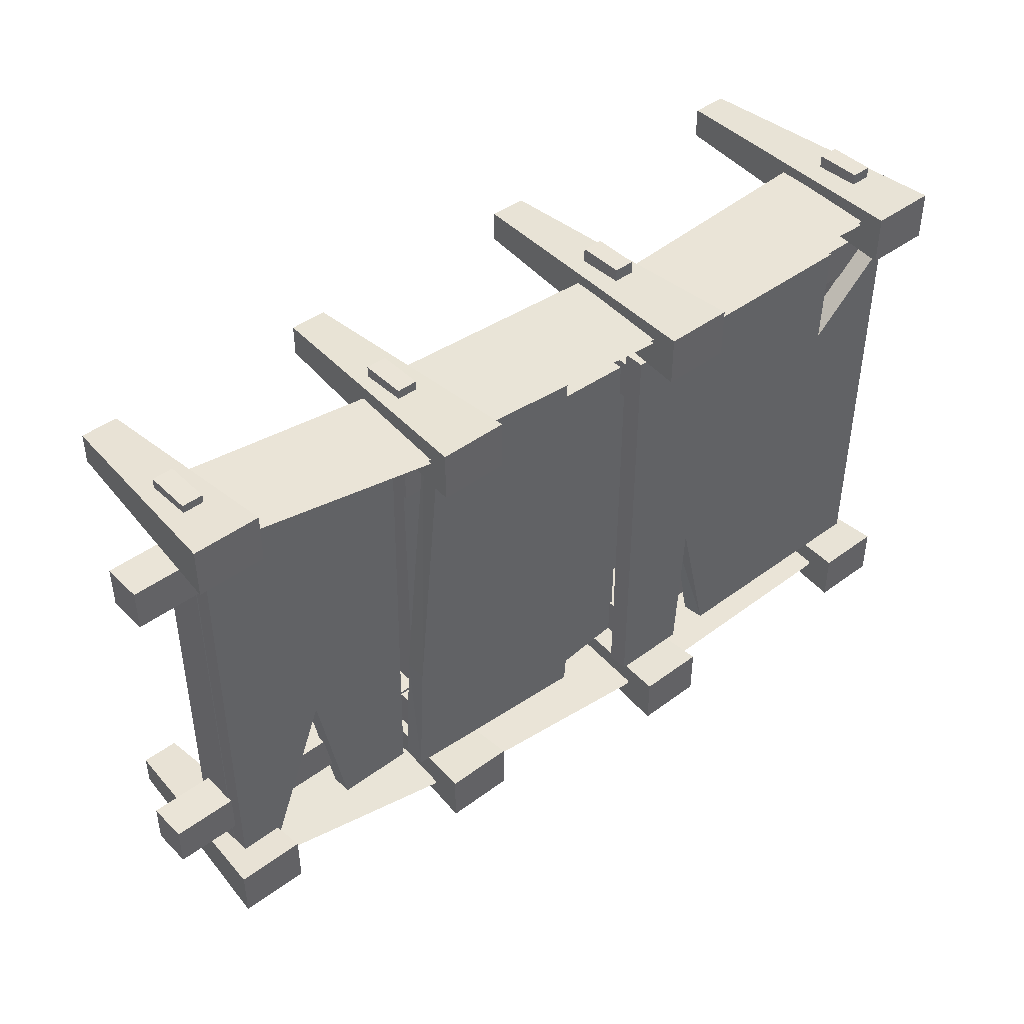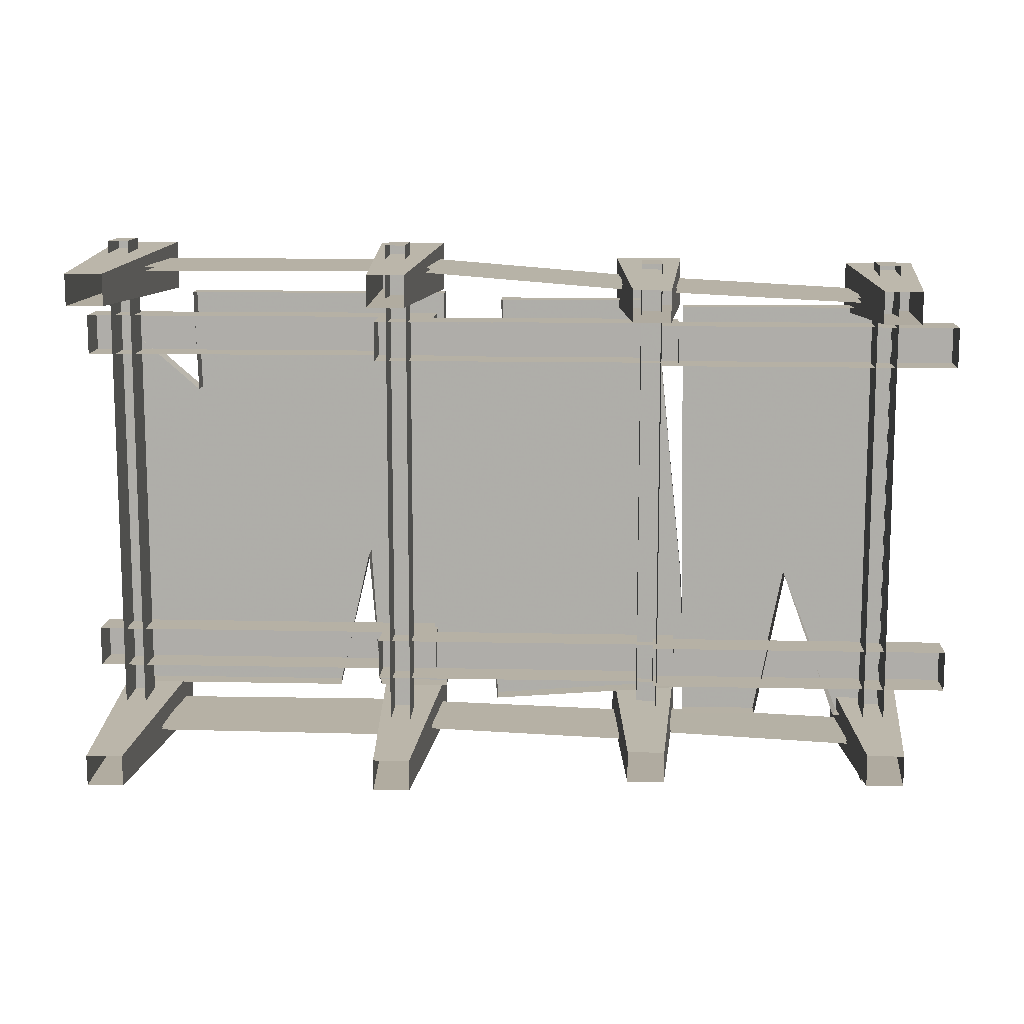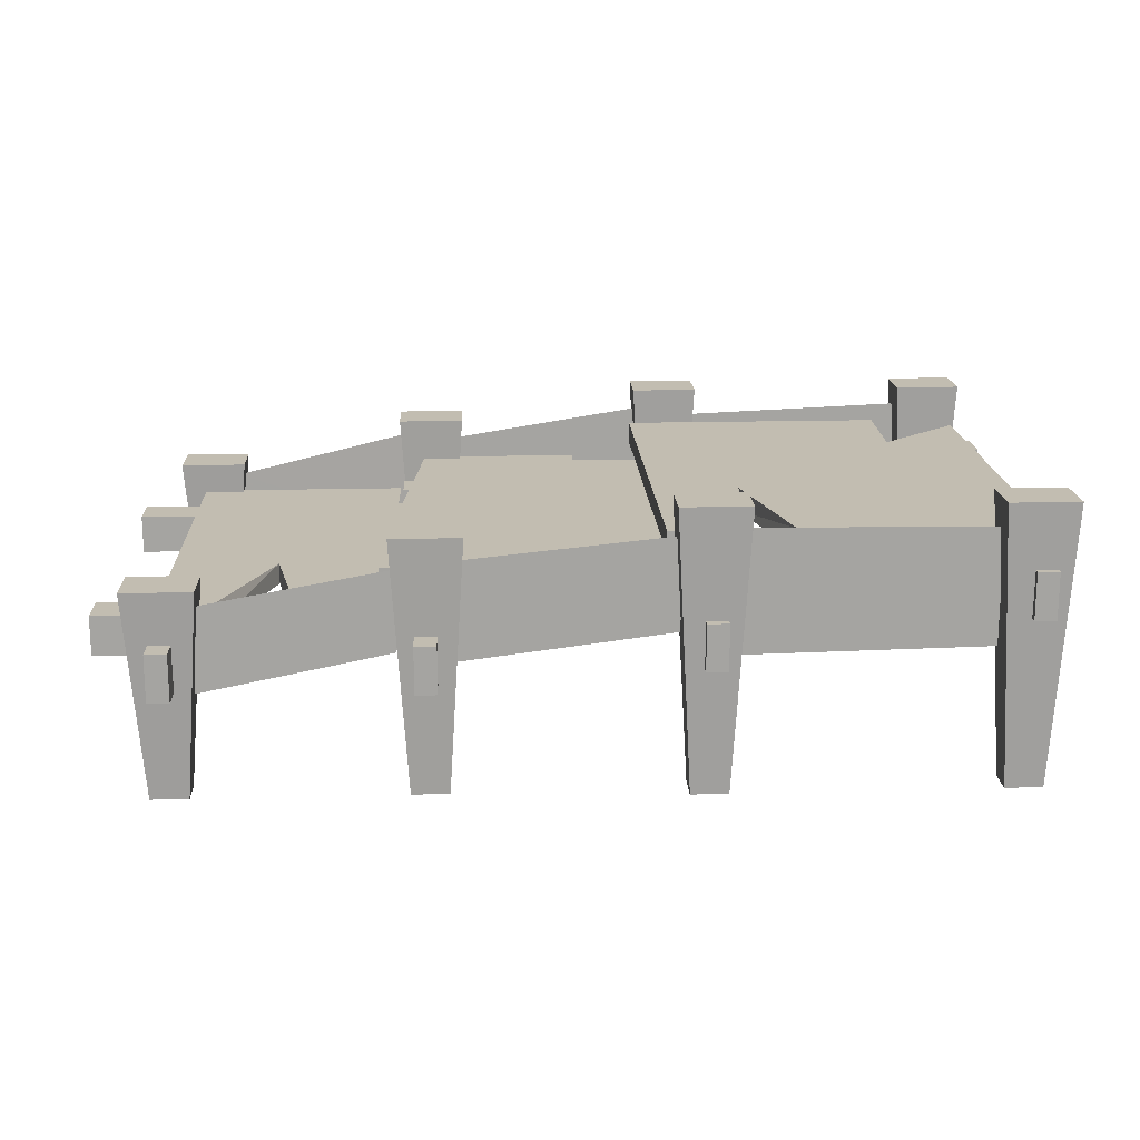
<metadata>
{"format":"obj","ext":"obj","renderer":"f3d","projection":"perspective","resolution":1024,"background":"white","views":[{"elev":43.7,"azim":-41.2,"up":"+Y"},{"elev":12.0,"azim":-177.1,"up":"+Y"},{"elev":17.0,"azim":-3.0,"up":"+Z"}]}
</metadata>
<code>
g dongfang_yewai_358_huzhongqiao01a_02
v 64.4 139.4 61.71
v 53.98 139.4 61.71
v 53.98 139.4 84.69
v 64.4 139.4 84.69
v 53.98 -136.3 61.72
v 64.4 -136.3 61.72
v 64.4 -136.3 84.7
v 53.98 -136.3 84.7
v 226.6 79.32 90.13
v 226.6 99.77 90.12
v 226.6 99.78 109.7
v 226.6 79.33 109.7
v 42.25 99.77 89.99
v 42.25 79.32 90
v 42.25 79.33 109.6
v 42.25 99.78 109.6
v 187 -134.5 138.3
v 220.8 -134.5 138.3
v 220.8 -109.4 138.3
v 187 -109.4 138.3
v 194.8 -129.8 0.09958
v 213.1 -129.8 0.1039
v 220.8 -134.5 138.3
v 187 -134.5 138.3
v 213.1 -129.8 0.1039
v 213.1 -114.2 0.09502
v 220.8 -109.4 138.3
v 220.8 -134.5 138.3
v 213.1 -114.2 0.09502
v 194.8 -114.2 0.09073
v 187 -109.4 138.3
v 220.8 -109.4 138.3
v 194.8 -114.2 0.09073
v 194.8 -129.8 0.09958
v 187 -134.5 138.3
v 187 -109.4 138.3
v 40.66 -134.5 138.3
v 74.48 -134.5 138.3
v 74.48 -109.4 138.3
v 40.66 -109.4 138.3
v 48.47 -129.8 0.09958
v 66.74 -129.8 0.1039
v 74.48 -134.5 138.3
v 40.66 -134.5 138.3
v 66.74 -129.8 0.1039
v 66.74 -114.2 0.09502
v 74.48 -109.4 138.3
v 74.48 -134.5 138.3
v 66.74 -114.2 0.09502
v 48.47 -114.2 0.09073
v 40.66 -109.4 138.3
v 74.48 -109.4 138.3
v 48.47 -114.2 0.09073
v 48.47 -129.8 0.09958
v 40.66 -134.5 138.3
v 40.66 -109.4 138.3
v -87.58 -127.8 123.9
v -53.77 -127.8 123.9
v -53.77 -102.8 123.9
v -87.58 -102.8 123.9
v -79.78 -123.2 0.09958
v -61.51 -123.2 0.1039
v -53.77 -127.8 123.9
v -87.58 -127.8 123.9
v -61.51 -123.2 0.1039
v -61.51 -107.6 0.09502
v -53.77 -102.8 123.9
v -53.77 -127.8 123.9
v -61.51 -107.6 0.09502
v -79.78 -107.6 0.09073
v -87.58 -102.8 123.9
v -53.77 -102.8 123.9
v -79.78 -107.6 0.09073
v -79.78 -123.2 0.09958
v -87.58 -127.8 123.9
v -87.58 -102.8 123.9
v -206.8 -127.8 100.7
v -172.9 -127.8 100.8
v -172.9 -102.8 100.7
v -206.8 -102.8 100.7
v -198.9 -123.2 0.09958
v -180.7 -123.2 0.1039
v -172.9 -127.8 100.8
v -206.8 -127.8 100.7
v -180.7 -123.2 0.1039
v -180.7 -107.6 0.09502
v -172.9 -102.8 100.7
v -172.9 -127.8 100.8
v -180.7 -107.6 0.09502
v -198.9 -107.6 0.09073
v -206.8 -102.8 100.7
v -172.9 -102.8 100.7
v -198.9 -107.6 0.09073
v -198.9 -123.2 0.09958
v -206.8 -127.8 100.7
v -206.8 -102.8 100.7
v -66.23 131 54.54
v -76.65 131 54.54
v -76.66 131 77.52
v -66.23 131 77.52
v -76.65 -139.4 54.54
v -66.23 -139.4 54.54
v -66.24 -139.4 77.52
v -76.66 -139.4 77.52
v 187 109.9 138.3
v 220.8 109.9 138.3
v 220.8 134.9 138.3
v 187 134.9 138.3
v 194.8 114.5 0.09955
v 213.1 114.5 0.1038
v 220.8 109.9 138.3
v 187 109.9 138.3
v 213.1 114.5 0.1038
v 213.1 130.1 0.09498
v 220.8 134.9 138.3
v 220.8 109.9 138.3
v 213.1 130.1 0.09498
v 194.8 130.1 0.09069
v 187 134.9 138.3
v 220.8 134.9 138.3
v 194.8 130.1 0.09069
v 194.8 114.5 0.09955
v 187 109.9 138.3
v 187 134.9 138.3
v 40.66 109.9 138.3
v 74.48 109.9 138.3
v 74.48 134.9 138.3
v 40.66 134.9 138.3
v 48.47 114.5 0.09955
v 66.74 114.5 0.1038
v 74.48 109.9 138.3
v 40.66 109.9 138.3
v 66.74 114.5 0.1038
v 66.74 130.1 0.09498
v 74.48 134.9 138.3
v 74.48 109.9 138.3
v 66.74 130.1 0.09498
v 48.47 130.1 0.09069
v 40.66 134.9 138.3
v 74.48 134.9 138.3
v 48.47 130.1 0.09069
v 48.47 114.5 0.09955
v 40.66 109.9 138.3
v 40.66 134.9 138.3
v -87.58 103.2 123.9
v -53.77 103.2 123.9
v -53.77 128.2 123.9
v -87.58 128.2 123.9
v -79.78 107.8 0.09955
v -61.51 107.8 0.1038
v -53.77 103.2 123.9
v -87.58 103.2 123.9
v -61.51 107.8 0.1038
v -61.51 123.4 0.09498
v -53.77 128.2 123.9
v -53.77 103.2 123.9
v -61.51 123.4 0.09498
v -79.78 123.4 0.09069
v -87.58 128.2 123.9
v -53.77 128.2 123.9
v -79.78 123.4 0.09069
v -79.78 107.8 0.09955
v -87.58 103.2 123.9
v -87.58 128.2 123.9
v -206.8 103.2 100.7
v -172.9 103.2 100.8
v -172.9 128.2 100.7
v -206.8 128.2 100.7
v -198.9 107.8 0.09955
v -180.7 107.8 0.1038
v -172.9 103.2 100.8
v -206.8 103.2 100.7
v -180.7 107.8 0.1038
v -180.7 123.4 0.09498
v -172.9 128.2 100.7
v -172.9 103.2 100.8
v -180.7 123.4 0.09498
v -198.9 123.4 0.09069
v -206.8 128.2 100.7
v -172.9 128.2 100.7
v -198.9 123.4 0.09069
v -198.9 107.8 0.09955
v -206.8 103.2 100.7
v -206.8 128.2 100.7
v 212.1 139.4 83.52
v 201.7 139.4 83.52
v 201.7 139.4 106.5
v 212.1 139.4 106.5
v 201.7 -136.3 83.53
v 212.1 -136.3 83.53
v 212.1 -136.3 106.5
v 201.7 -136.3 106.5
v 226.6 -92.33 90.13
v 226.6 -71.88 90.12
v 226.6 -71.87 109.7
v 226.6 -92.32 109.7
v 42.25 -71.88 89.99
v 42.25 -92.33 90
v 42.25 -92.32 109.6
v 42.25 -71.87 109.6
v 71.72 78.96 72.01
v 71.72 99.41 72
v 71.71 99.42 91.61
v 71.71 78.97 91.62
v -85.83 99.42 71.88
v -85.84 78.97 71.89
v -85.84 78.98 91.5
v -85.84 99.43 91.48
v -76.63 78.96 59.1
v -76.63 99.41 59.09
v -76.63 99.42 78.7
v -76.63 78.97 78.71
v -226.6 99.42 58.96
v -226.6 78.97 58.98
v -226.6 78.98 78.59
v -226.6 99.43 78.57
v -184.7 131 52.87
v -195.1 131 52.87
v -195.1 131 75.85
v -184.7 131 75.85
v -195.1 -139.4 52.88
v -184.7 -139.4 52.88
v -184.7 -139.4 75.85
v -195.1 -139.4 75.85
v 71.72 -92.33 72.01
v 71.72 -71.88 72
v 71.71 -71.87 91.61
v 71.71 -92.32 91.62
v -85.83 -71.88 71.88
v -85.84 -92.33 71.89
v -85.84 -92.32 91.5
v -85.84 -71.87 91.48
v -74.85 -90.96 59.1
v -74.85 -70.51 59.09
v -74.85 -70.5 78.7
v -74.85 -90.95 78.71
v -226.6 -70.51 58.96
v -226.6 -90.95 58.98
v -226.6 -90.94 78.59
v -226.6 -70.49 78.57
f 1 2 3
f 3 4 1
f 5 6 7
f 7 8 5
f 9 10 11
f 11 12 9
f 13 14 15
f 15 16 13
f 17 18 19
f 19 20 17
f 21 22 23
f 23 24 21
f 25 26 27
f 27 28 25
f 29 30 31
f 31 32 29
f 33 34 35
f 35 36 33
f 37 38 39
f 39 40 37
f 41 42 43
f 43 44 41
f 45 46 47
f 47 48 45
f 49 50 51
f 51 52 49
f 53 54 55
f 55 56 53
f 57 58 59
f 59 60 57
f 61 62 63
f 63 64 61
f 65 66 67
f 67 68 65
f 69 70 71
f 71 72 69
f 73 74 75
f 75 76 73
f 77 78 79
f 79 80 77
f 81 82 83
f 83 84 81
f 85 86 87
f 87 88 85
f 89 90 91
f 91 92 89
f 93 94 95
f 95 96 93
f 97 98 99
f 99 100 97
f 101 102 103
f 103 104 101
f 105 106 107
f 107 108 105
f 109 110 111
f 111 112 109
f 113 114 115
f 115 116 113
f 117 118 119
f 119 120 117
f 121 122 123
f 123 124 121
f 125 126 127
f 127 128 125
f 129 130 131
f 131 132 129
f 133 134 135
f 135 136 133
f 137 138 139
f 139 140 137
f 141 142 143
f 143 144 141
f 145 146 147
f 147 148 145
f 149 150 151
f 151 152 149
f 153 154 155
f 155 156 153
f 157 158 159
f 159 160 157
f 161 162 163
f 163 164 161
f 165 166 167
f 167 168 165
f 169 170 171
f 171 172 169
f 173 174 175
f 175 176 173
f 177 178 179
f 179 180 177
f 181 182 183
f 183 184 181
f 185 186 187
f 187 188 185
f 189 190 191
f 191 192 189
f 193 194 195
f 195 196 193
f 197 198 199
f 199 200 197
f 201 202 203
f 203 204 201
f 205 206 207
f 207 208 205
f 209 210 211
f 211 212 209
f 213 214 215
f 215 216 213
f 217 218 219
f 219 220 217
f 221 222 223
f 223 224 221
f 225 226 227
f 227 228 225
f 229 230 231
f 231 232 229
f 233 234 235
f 235 236 233
f 237 238 239
f 239 240 237
g dongfang_yewai_358_huzhongqiao01a_02
v 64.4 -136.3 84.7
v 64.4 139.4 84.69
v 53.98 139.4 84.69
v 53.98 -136.3 84.7
v 64.4 -136.3 61.72
v 64.4 139.4 61.71
v 64.4 139.4 84.69
v 64.4 -136.3 84.7
v 53.98 139.4 61.71
v 53.98 -136.3 61.72
v 53.98 -136.3 84.7
v 53.98 139.4 84.69
v 42.25 79.33 109.6
v 226.6 79.33 109.7
v 226.6 99.78 109.7
v 42.25 99.78 109.6
v 42.25 79.32 90
v 226.6 79.32 90.13
v 226.6 79.33 109.7
v 42.25 79.33 109.6
v 226.6 99.77 90.12
v 42.25 99.77 89.99
v 42.25 99.78 109.6
v 226.6 99.78 109.7
v -66.24 -139.4 77.52
v -66.23 131 77.52
v -76.66 131 77.52
v -76.66 -139.4 77.52
v -66.23 -139.4 54.54
v -66.23 131 54.54
v -66.23 131 77.52
v -66.24 -139.4 77.52
v -76.65 131 54.54
v -76.65 -139.4 54.54
v -76.66 -139.4 77.52
v -76.66 131 77.52
v 212.1 -136.3 106.5
v 212.1 139.4 106.5
v 201.7 139.4 106.5
v 201.7 -136.3 106.5
v 212.1 -136.3 83.53
v 212.1 139.4 83.52
v 212.1 139.4 106.5
v 212.1 -136.3 106.5
v 201.7 139.4 83.52
v 201.7 -136.3 83.53
v 201.7 -136.3 106.5
v 201.7 139.4 106.5
v 42.25 -92.32 109.6
v 226.6 -92.32 109.7
v 226.6 -71.87 109.7
v 42.25 -71.87 109.6
v 42.25 -92.33 90
v 226.6 -92.33 90.13
v 226.6 -92.32 109.7
v 42.25 -92.32 109.6
v 226.6 -71.88 90.12
v 42.25 -71.88 89.99
v 42.25 -71.87 109.6
v 226.6 -71.87 109.7
v -85.84 78.98 91.5
v 71.71 78.97 91.62
v 71.71 99.42 91.61
v -85.84 99.43 91.48
v -85.84 78.97 71.89
v 71.72 78.96 72.01
v 71.71 78.97 91.62
v -85.84 78.98 91.5
v 71.72 99.41 72
v -85.83 99.42 71.88
v -85.84 99.43 91.48
v 71.71 99.42 91.61
v -226.6 78.98 78.59
v -76.63 78.97 78.71
v -76.63 99.42 78.7
v -226.6 99.43 78.57
v -226.6 78.97 58.98
v -76.63 78.96 59.1
v -76.63 78.97 78.71
v -226.6 78.98 78.59
v -76.63 99.41 59.09
v -226.6 99.42 58.96
v -226.6 99.43 78.57
v -76.63 99.42 78.7
v -184.7 -139.4 75.85
v -184.7 131 75.85
v -195.1 131 75.85
v -195.1 -139.4 75.85
v -184.7 -139.4 52.88
v -184.7 131 52.87
v -184.7 131 75.85
v -184.7 -139.4 75.85
v -195.1 131 52.87
v -195.1 -139.4 52.88
v -195.1 -139.4 75.85
v -195.1 131 75.85
v -85.84 -92.32 91.5
v 71.71 -92.32 91.62
v 71.71 -71.87 91.61
v -85.84 -71.87 91.48
v -85.84 -92.33 71.89
v 71.72 -92.33 72.01
v 71.71 -92.32 91.62
v -85.84 -92.32 91.5
v 71.72 -71.88 72
v -85.83 -71.88 71.88
v -85.84 -71.87 91.48
v 71.71 -71.87 91.61
v -226.6 -90.94 78.59
v -74.85 -90.95 78.71
v -74.85 -70.5 78.7
v -226.6 -70.49 78.57
v -226.6 -90.95 58.98
v -74.85 -90.96 59.1
v -74.85 -90.95 78.71
v -226.6 -90.94 78.59
v -74.85 -70.51 59.09
v -226.6 -70.51 58.96
v -226.6 -70.49 78.57
v -74.85 -70.5 78.7
f 241 242 243
f 243 244 241
f 245 246 247
f 247 248 245
f 249 250 251
f 251 252 249
f 253 254 255
f 255 256 253
f 257 258 259
f 259 260 257
f 261 262 263
f 263 264 261
f 265 266 267
f 267 268 265
f 269 270 271
f 271 272 269
f 273 274 275
f 275 276 273
f 277 278 279
f 279 280 277
f 281 282 283
f 283 284 281
f 285 286 287
f 287 288 285
f 289 290 291
f 291 292 289
f 293 294 295
f 295 296 293
f 297 298 299
f 299 300 297
f 301 302 303
f 303 304 301
f 305 306 307
f 307 308 305
f 309 310 311
f 311 312 309
f 313 314 315
f 315 316 313
f 317 318 319
f 319 320 317
f 321 322 323
f 323 324 321
f 325 326 327
f 327 328 325
f 329 330 331
f 331 332 329
f 333 334 335
f 335 336 333
f 337 338 339
f 339 340 337
f 341 342 343
f 343 344 341
f 345 346 347
f 347 348 345
f 349 350 351
f 351 352 349
f 353 354 355
f 355 356 353
f 357 358 359
f 359 360 357
g dongfang_yewai_358_huzhongqiao01a_02
v -176.3 115.8 92.27
v -84.95 118.8 113.4
v -82.43 118.8 59.3
v -174.9 115.8 42.63
v -56.49 120.6 110.6
v 43.98 127.3 124.8
v 43.98 127.3 68.2
v -56.49 120.6 55.6
v 72.22 127.3 120.7
v 190 127.3 125.6
v 190 127.3 68.97
v 72.22 127.3 75.96
v 70.85 -121.7 124.6
v 70.85 -121.7 64.85
v 189.6 -121.7 67.01
v 189.6 -121.7 123.6
v -57.34 -121.7 111.3
v -57.34 -121.7 63.84
v 43.77 -121.7 76.31
v 43.77 -121.7 121.3
v -176.3 -117.7 90.23
v -176.3 -117.7 49.17
v -84.96 -119.2 67.84
v -84.96 -119.2 106.8
v 70.85 -120.5 124.6
v 189.6 -120.5 123.6
v 189.6 -120.5 67.01
v 70.85 -120.5 64.85
v -57.34 -120.5 111.3
v 43.77 -120.5 121.3
v 43.77 -120.5 76.31
v -57.34 -120.5 63.84
v -176.3 -116.4 90.23
v -84.96 -117.9 106.8
v -84.96 -117.9 67.84
v -176.3 -116.4 49.17
v -176.3 113.6 92.27
v -174.9 113.6 42.63
v -82.43 116.5 59.3
v -84.95 116.5 113.4
v -56.49 118.3 110.6
v -56.49 118.3 55.6
v 43.98 125.1 68.2
v 43.98 125.1 124.8
v 72.22 125.1 120.7
v 72.22 125.1 75.96
v 190 125.1 68.97
v 190 125.1 125.6
f 361 362 363
f 363 364 361
f 365 366 367
f 367 368 365
f 369 370 371
f 371 372 369
f 373 374 375
f 375 376 373
f 377 378 379
f 379 380 377
f 381 382 383
f 383 384 381
f 385 386 387
f 387 388 385
f 389 390 391
f 391 392 389
f 393 394 395
f 395 396 393
f 397 398 399
f 399 400 397
f 401 402 403
f 403 404 401
f 405 406 407
f 407 408 405
g dongfang_yewai_358_huzhongqiao01a_02
v 43.91 -91.39 102.4
v 44.14 95.83 102.4
v 6.261 97.18 102.4
v 10.28 -96.09 102.4
v -92.83 -100.7 102.4
v -93.23 -100.7 91.6
v 9.153 -108.7 91.96
v 9.352 -108.7 102.4
v -92.83 -100.7 102.4
v 9.352 -108.7 102.4
v -89.33 -35.41 102.4
v 43.91 -91.39 102.4
v 10.28 -96.09 102.4
v 10.28 -96.09 92.1
v 43.91 -91.39 92.1
v 10.28 -96.09 102.4
v 9.352 -108.7 102.4
v 9.153 -108.7 91.96
v 10.28 -96.09 92.1
v -92.83 -100.7 102.4
v -89.33 -35.41 102.4
v -89.33 -35.41 91.48
v -93.23 -100.7 91.6
v 6.261 97.18 102.4
v 44.14 95.83 102.4
v 44.14 95.83 91.32
v 6.261 97.18 91.32
v 6.74 109.1 102.4
v 6.261 97.18 102.4
v 6.261 97.18 91.32
v 6.94 109.1 91.57
v 6.74 109.1 102.4
v -74.32 109.1 102.4
v 6.74 109.1 102.4
v 6.94 109.1 91.57
v -74.04 109.1 91.61
v -74.32 109.1 102.4
v -74.32 109.1 102.4
v -74.04 109.1 91.61
v -194.7 107.6 85.19
v -87.91 107.6 85.19
v -88.56 107.6 74.51
v -194.7 107.6 74.62
v -194.7 107.6 74.62
v -194.7 -110.1 74.62
v -194.7 -110.1 85.19
v -194.7 107.6 85.19
v -129.3 -110.1 85.19
v -129.3 -110.1 74.79
v -91.5 -110.1 74.41
v -91.29 -110.1 85.19
v -143.7 -34.2 85.19
v -194.7 107.6 85.19
v -194.7 -110.1 85.19
v -173.8 -110.1 85.19
v -173.8 -110.1 85.19
v -194.7 -110.1 85.19
v -194.7 -110.1 74.62
v -171.3 -110.1 74.79
v -129.3 -110.1 85.19
v -143.7 -34.2 85.19
v -143.7 -34.2 74.95
v -129.3 -110.1 74.79
v -143.7 -34.2 85.19
v -173.8 -110.1 85.19
v -171.3 -110.1 74.79
v -143.7 -34.2 74.95
v -87.91 107.6 85.19
v -129.3 -110.1 85.19
v -91.29 -110.1 85.19
v -90.13 -35.8 85.19
v 38.41 110.3 109.4
v 38.41 -107.4 109.4
v 38.41 -107.4 120
v 38.41 110.3 120
v 38.41 -107.4 120
v 38.41 -107.4 109.4
v 74.6 -107.4 109.1
v 76.66 -107.4 120
v 80.58 -33.12 120
v 38.41 110.3 120
v 38.41 -107.4 120
v 76.66 -107.4 120
v 38.41 110.3 109.4
v 38.41 110.3 120
v 173.4 110.3 120
v 173.4 110.3 109.4
v 171.8 57.83 120
v 173.4 110.3 120
v 80.58 -33.12 120
v 76.66 -107.4 120
v 74.6 -107.4 109.1
v 80.58 -33.12 108.8
v 98.32 -107.4 120
v 80.58 -33.12 120
v 80.58 -33.12 108.8
v 97.03 -107.4 109.1
v 171.8 57.83 120
v 214.4 95.33 120
v 214.4 95.33 109.3
v 171.8 57.83 109.4
v 173.4 110.3 120
v 171.8 57.83 120
v 171.8 57.83 109.4
v 173.4 110.3 109.4
v 214.4 95.33 120
v 213.6 -107.4 120
v 98.32 -107.4 120
v 97.03 -107.4 109.1
v 213.4 -107.4 109.1
v 213.6 -107.4 120
v 214.4 95.33 120
v 213.6 -107.4 120
v 213.4 -107.4 109.1
v 214.4 95.33 109.3
v 98.32 -107.4 120
f 409 410 411
f 411 412 409
f 413 414 415
f 415 416 413
f 417 418 412
f 412 419 417
f 420 421 422
f 422 423 420
f 424 425 426
f 426 427 424
f 428 429 430
f 430 431 428
f 432 433 434
f 434 435 432
f 436 437 438
f 438 439 436
f 411 419 412
f 419 411 440
f 440 441 419
f 442 443 444
f 444 445 442
f 429 446 447
f 447 430 429
f 448 449 450
f 450 451 448
f 452 453 454
f 454 455 452
f 456 457 458
f 458 459 456
f 460 461 462
f 462 463 460
f 464 465 466
f 466 467 464
f 468 469 470
f 470 471 468
f 472 473 474
f 474 475 472
f 460 476 461
f 460 477 478
f 460 478 479
f 460 479 476
f 480 481 482
f 482 483 480
f 484 485 486
f 486 487 484
f 488 489 490
f 490 491 488
f 492 493 494
f 494 495 492
f 496 497 489
f 489 488 496
f 498 499 500
f 500 501 498
f 502 503 504
f 504 505 502
f 506 507 508
f 508 509 506
f 510 511 512
f 512 513 510
f 514 496 515
f 516 517 518
f 518 519 516
f 520 521 522
f 522 523 520
f 488 524 515
f 515 496 488

</code>
